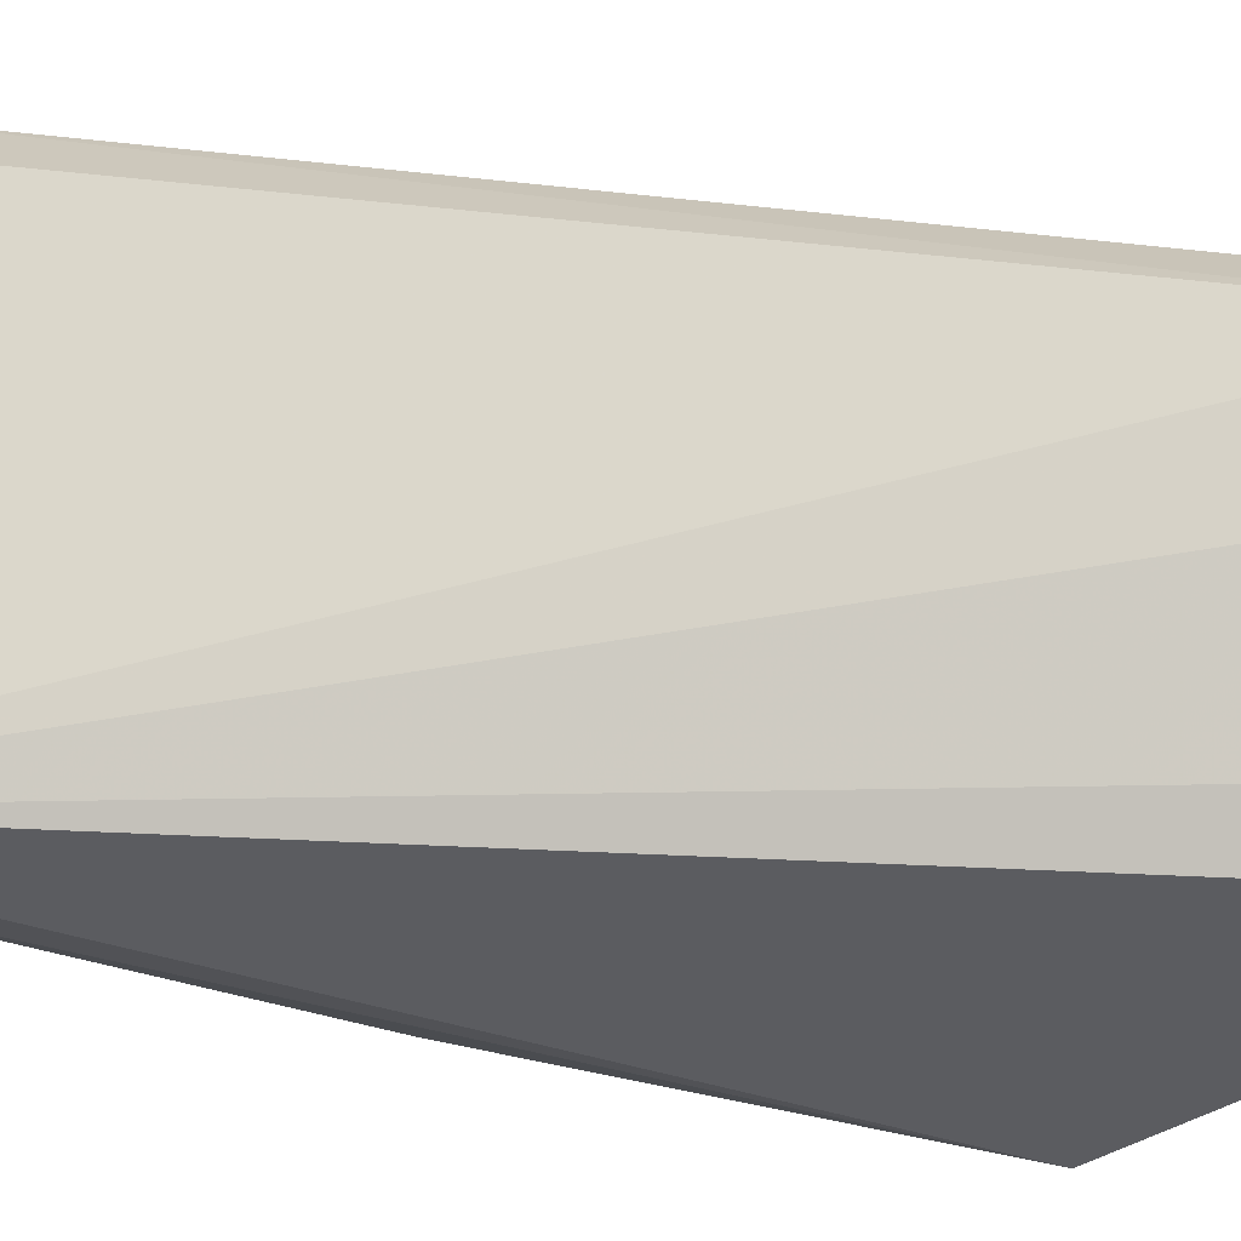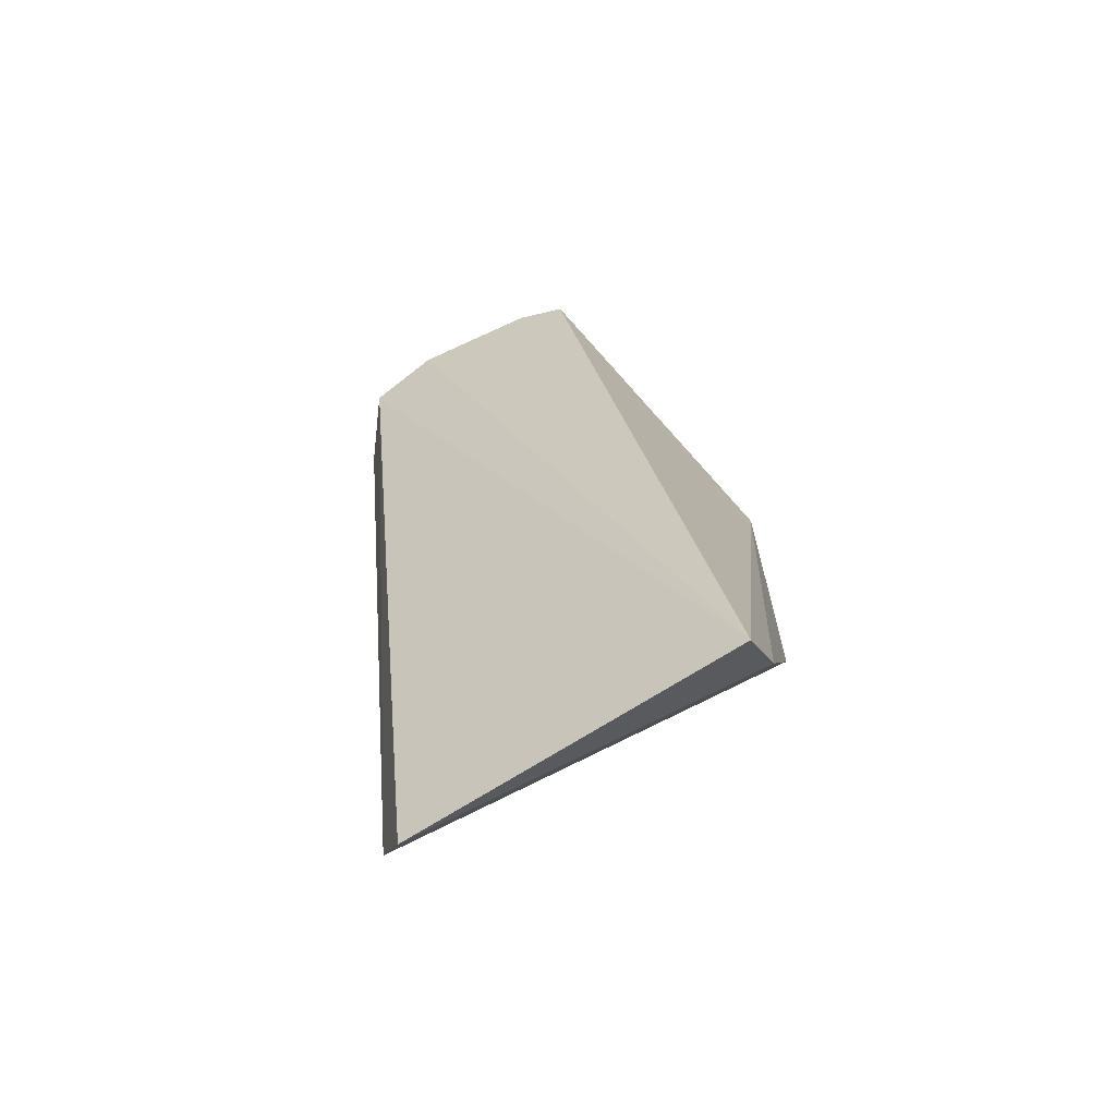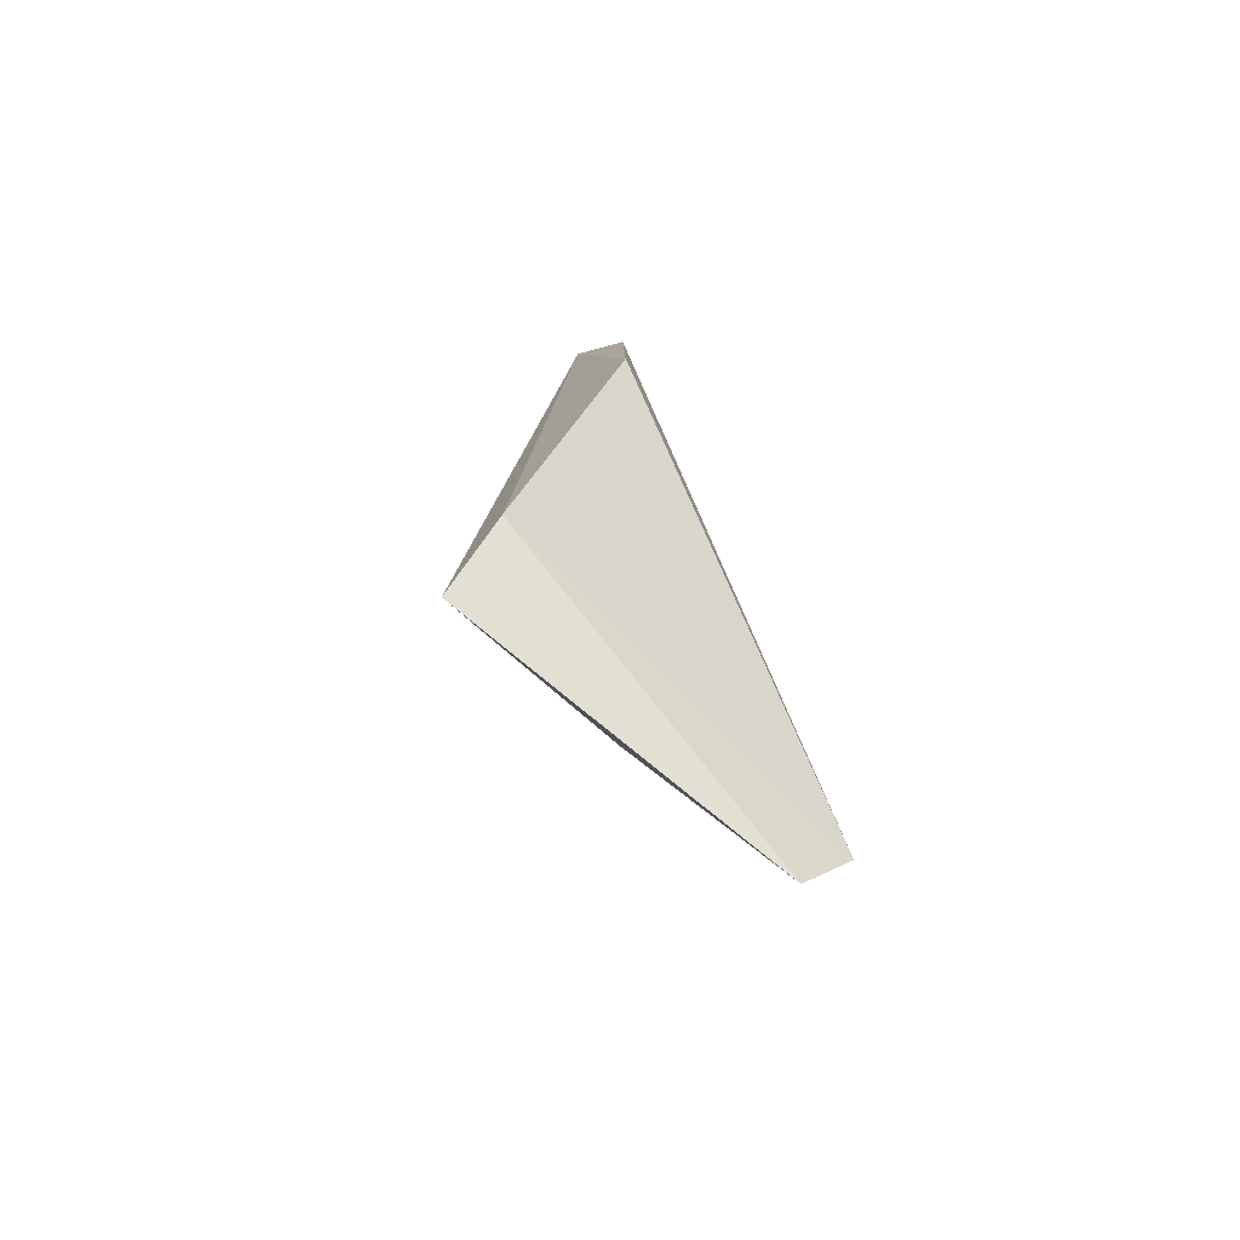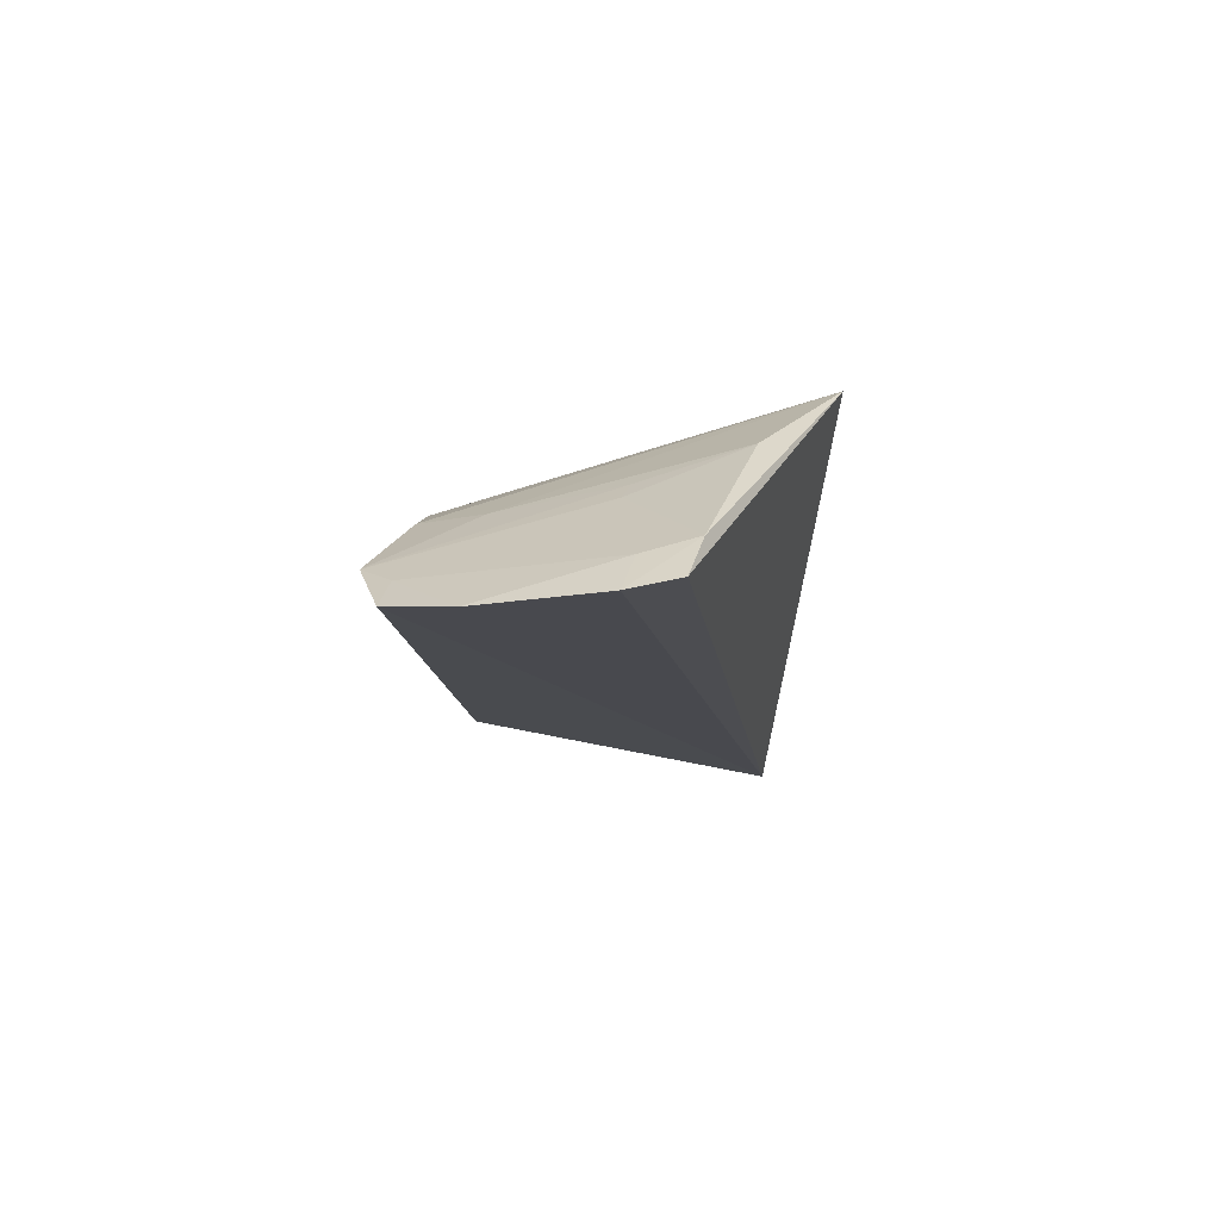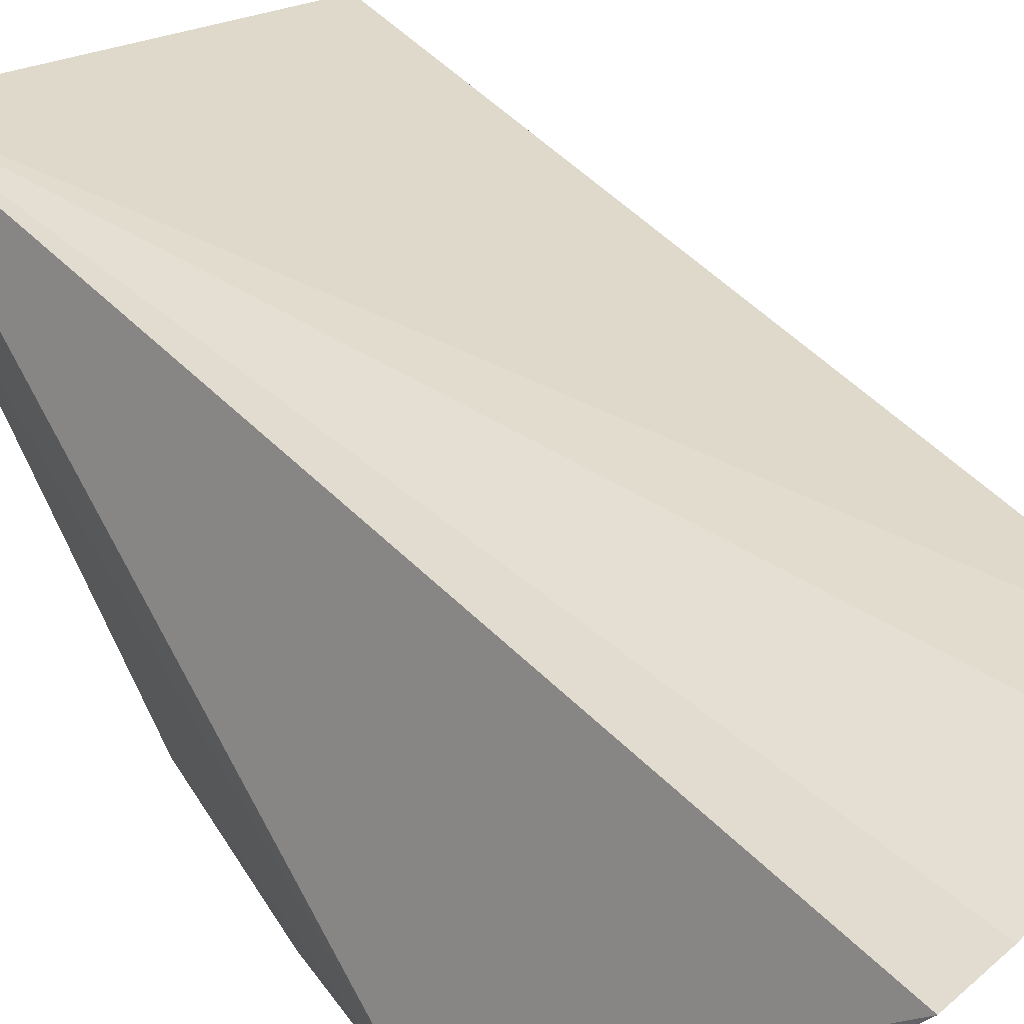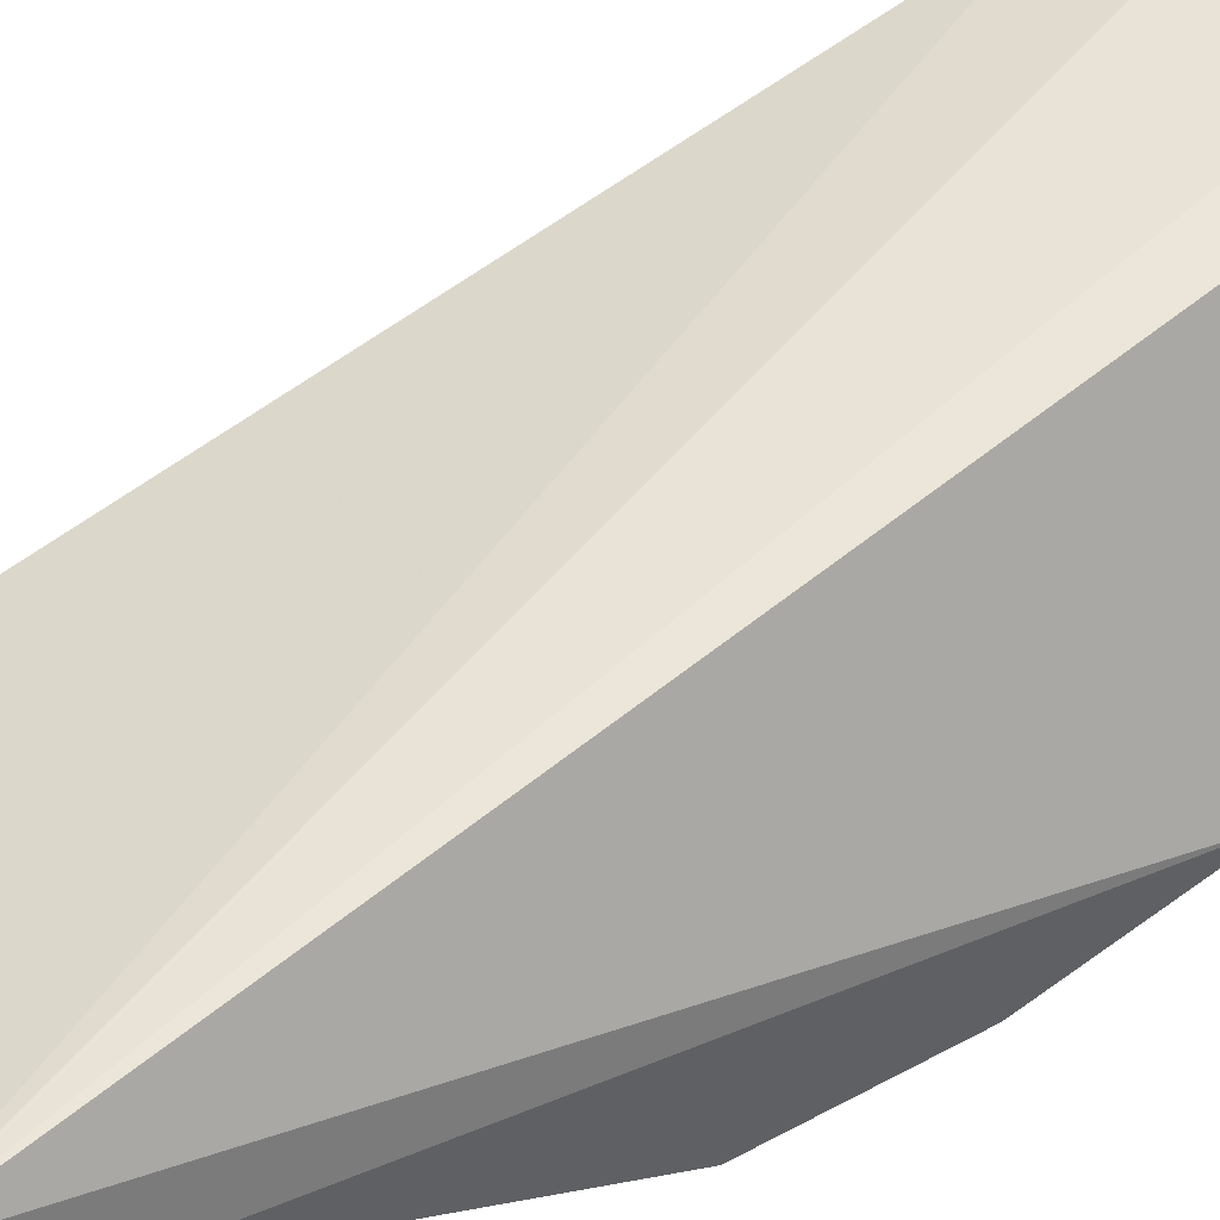
<metadata>
{"format":"obj","ext":"obj","renderer":"f3d","projection":"perspective","resolution":1024,"background":"white","views":[{"elev":79.9,"azim":100.3,"up":"+Z"},{"elev":-72.0,"azim":19.9,"up":"+Y"},{"elev":-77.5,"azim":130.0,"up":"+Y"},{"elev":69.0,"azim":1.3,"up":"+Y"},{"elev":47.2,"azim":150.2,"up":"+Z"},{"elev":43.0,"azim":56.8,"up":"+Z"}]}
</metadata>
<code>
v 0.009156 -0.02782 -0.1099
v 0.01154 -0.00561 -0.1254
v 0.01542 0.1564 -0.1442
v -0.033 0.2132 -0.07301
v -0.0845 -0.01612 -0.1352
v -0.02044 0.2159 -0.07499
v -0.07638 -0.03262 -0.1267
v 0.01288 0.07527 -0.1583
v -0.07834 0.1271 -0.1245
v -0.005059 0.1807 -0.1194
v -0.08131 0.1902 -0.07751
v 0.01324 0.116 -0.1578
v -0.01701 0.2097 -0.08609
v -0.0783 0.1545 -0.1107
v -0.06415 0.2015 -0.0735
v -0.08723 0.1745 -0.09164
v -0.04983 0.1001 -0.1387
v -0.06183 0.1677 -0.1078
v -0.03015 0.2074 -0.08287
v -0.03324 0.1842 -0.1049
v -0.07938 0.1837 -0.08569
v -0.03128 0.1792 -0.1102
f 1 2 3
f 6 1 3
f 6 4 1
f 7 5 2
f 7 2 1
f 8 3 2
f 8 2 5
f 11 7 1
f 11 5 7
f 12 8 5
f 12 9 3
f 12 3 8
f 13 6 3
f 13 3 10
f 13 4 6
f 14 3 9
f 15 11 1
f 15 1 4
f 16 9 5
f 16 5 11
f 16 14 9
f 17 12 5
f 17 5 9
f 17 9 12
f 18 10 3
f 18 3 14
f 18 14 16
f 19 15 4
f 19 4 13
f 19 13 16
f 20 16 13
f 20 13 10
f 21 16 11
f 21 11 15
f 21 19 16
f 21 15 19
f 22 18 16
f 22 10 18
f 22 20 10
f 22 16 20

</code>
